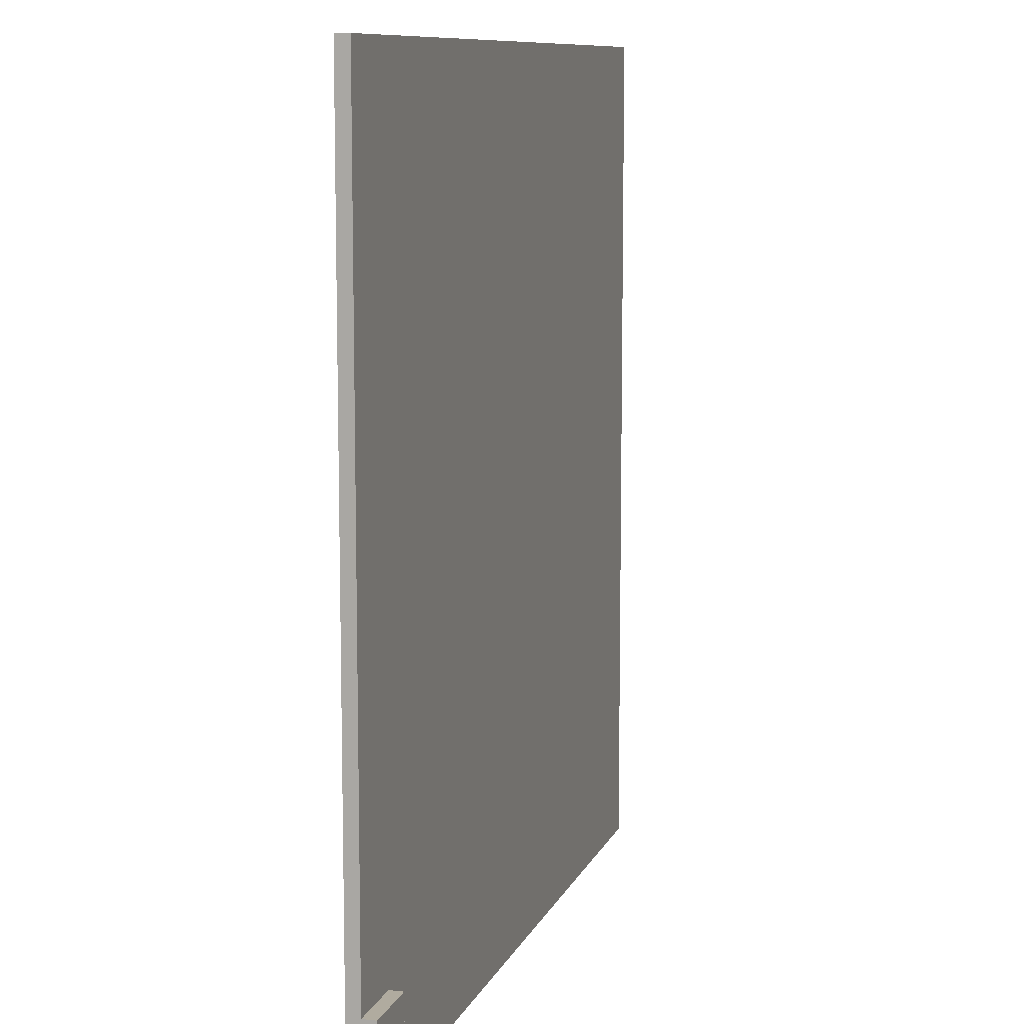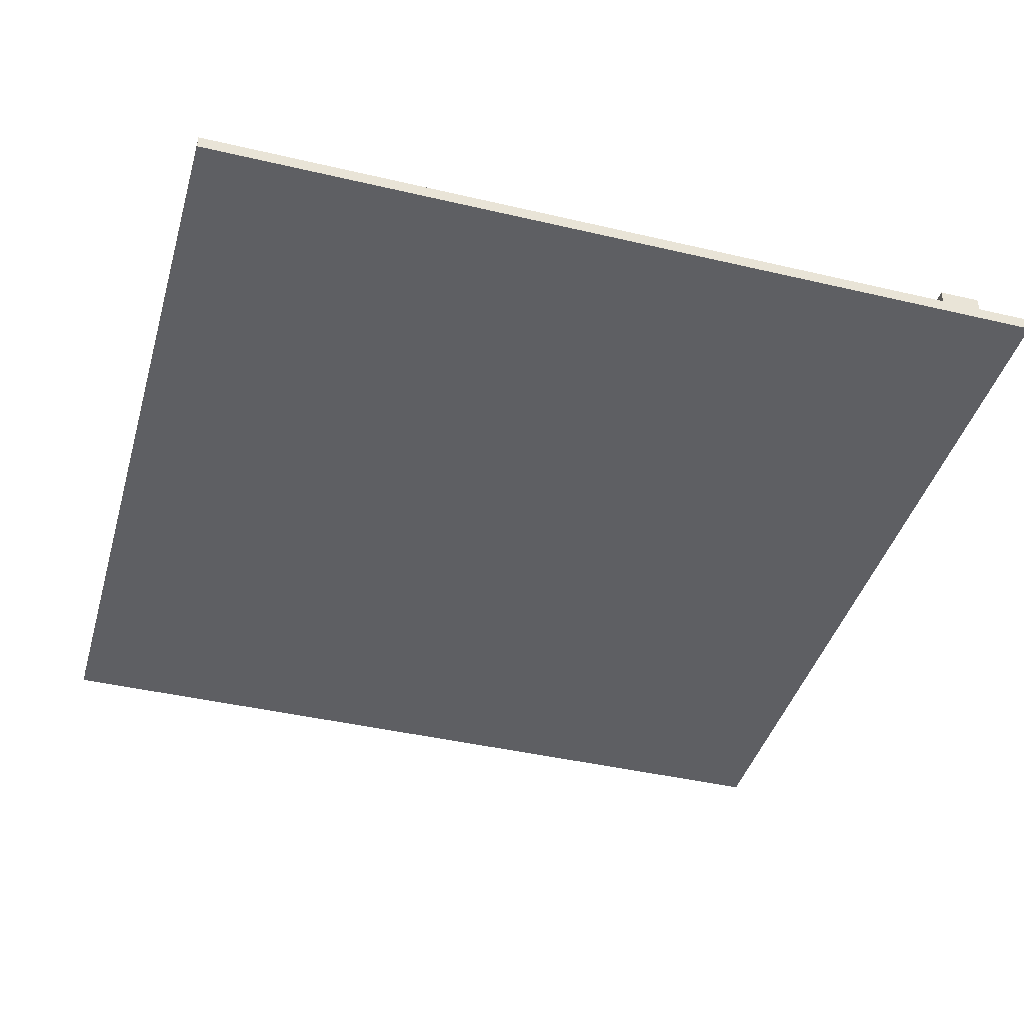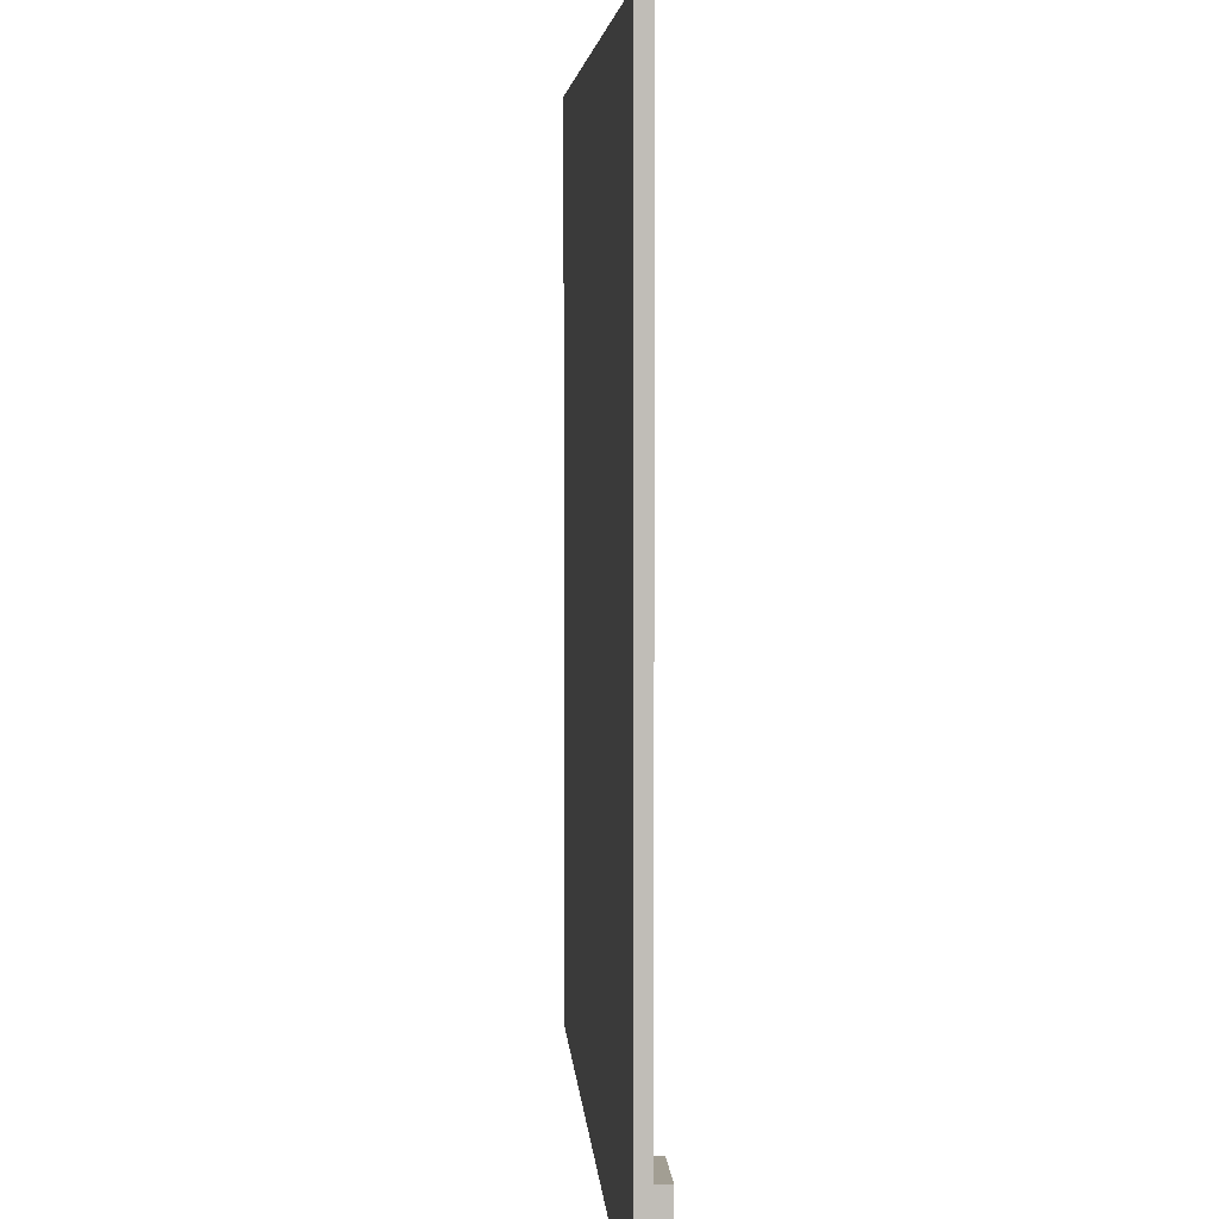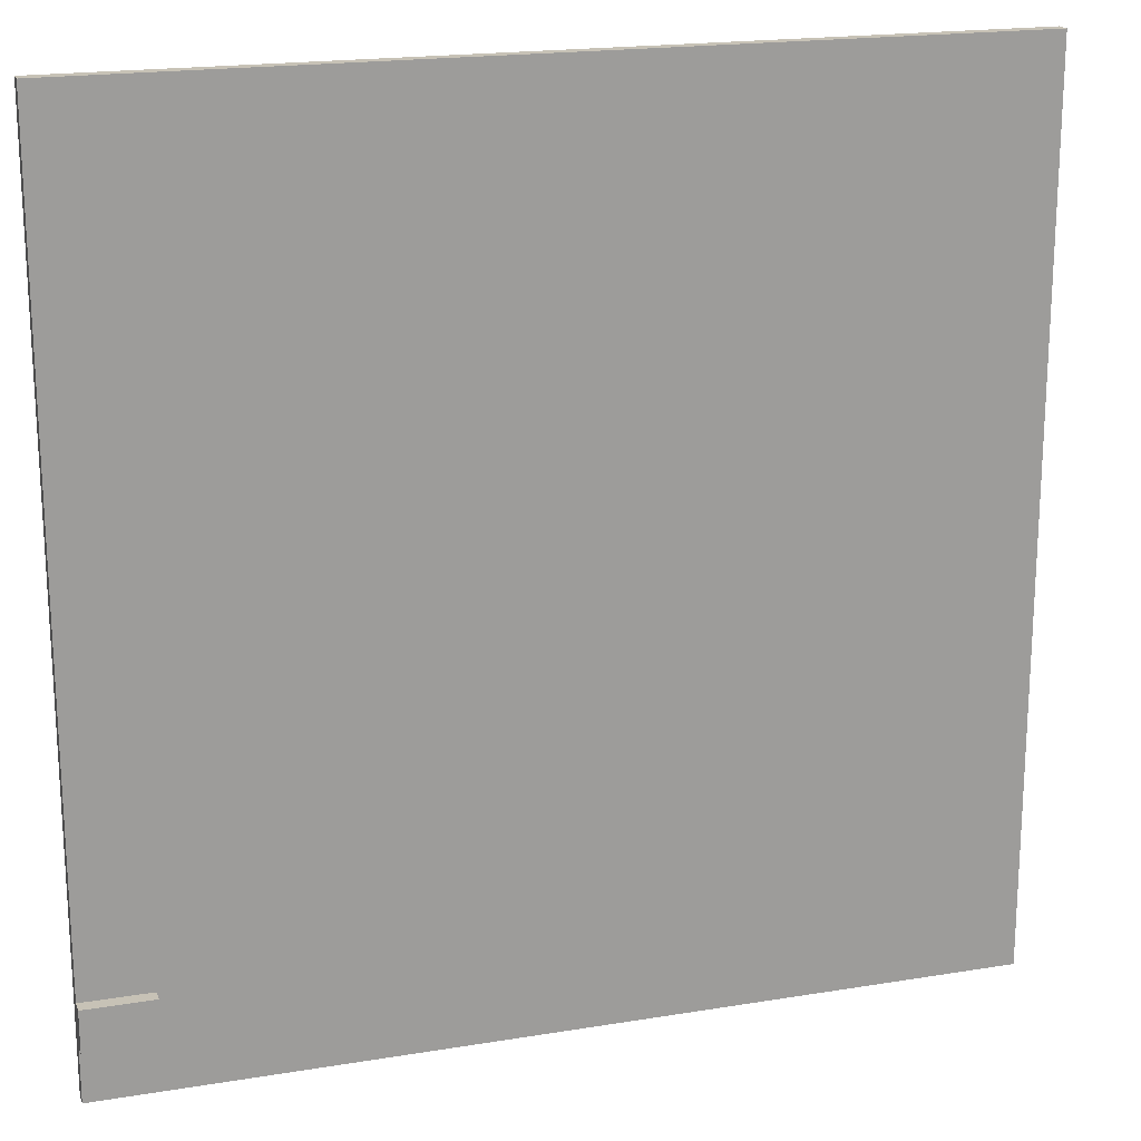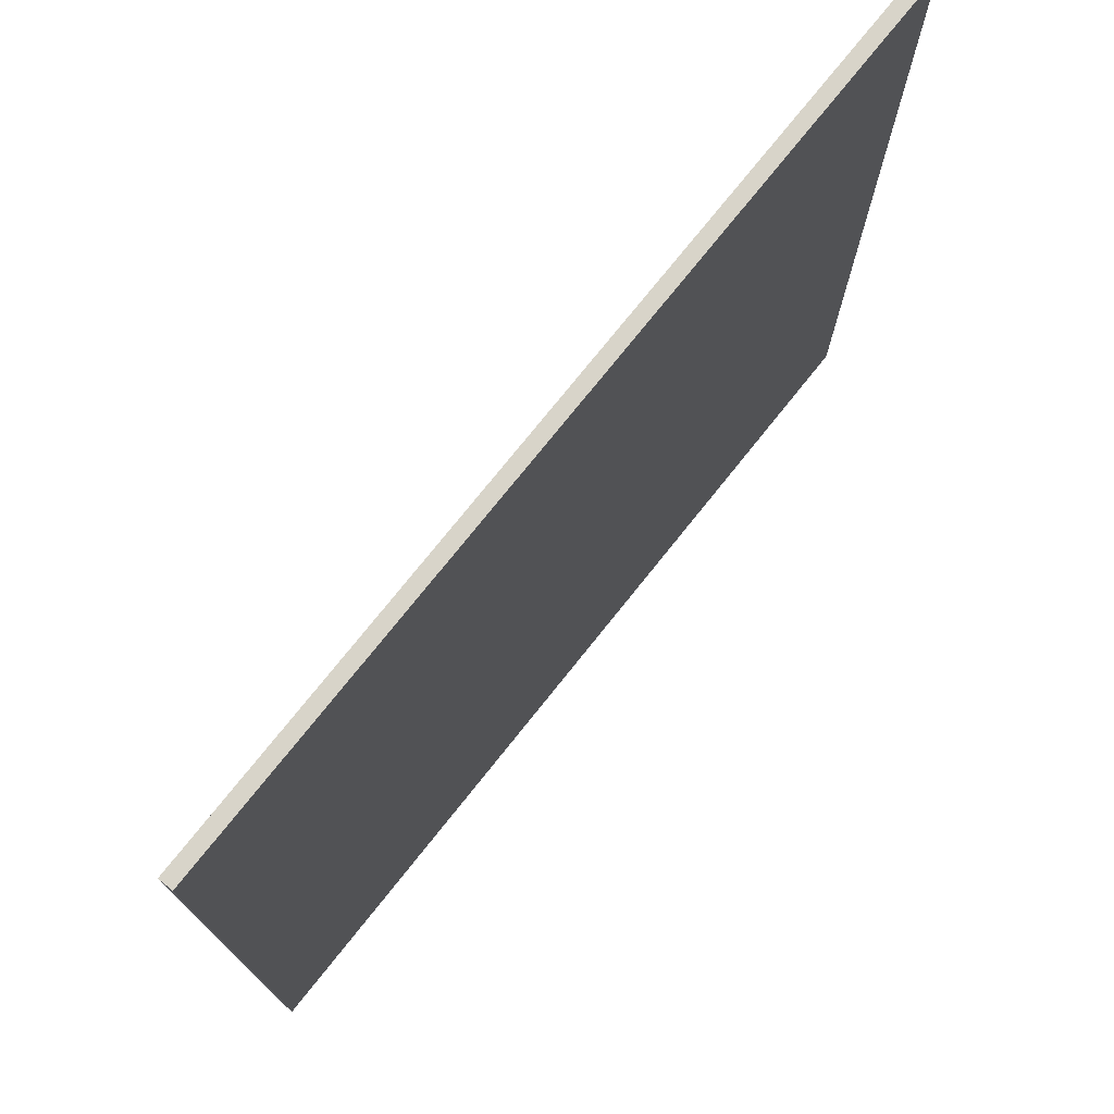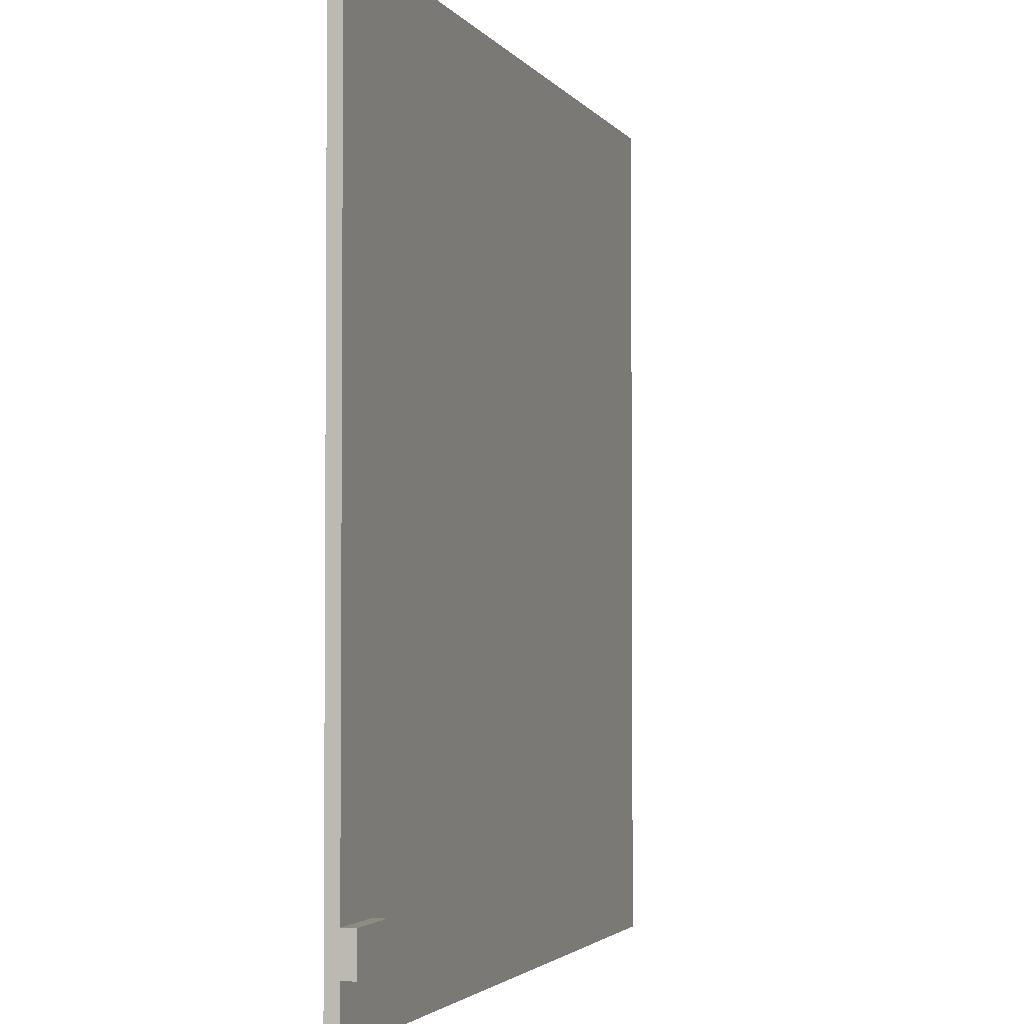
<metadata>
{"format":"obj","ext":"obj","renderer":"f3d","projection":"perspective","resolution":1024,"background":"white","views":[{"elev":9.7,"azim":106.1,"up":"+Z"},{"elev":-41.9,"azim":74.2,"up":"+Y"},{"elev":5.1,"azim":86.2,"up":"+Z"},{"elev":19.1,"azim":162.7,"up":"+Z"},{"elev":75.3,"azim":-51.4,"up":"+Z"},{"elev":-2.7,"azim":107.7,"up":"+Z"}]}
</metadata>
<code>
o
v -3.2 0 3.2
v -3.2 0 -3.2
v -3.2 0.1 3.2
v -3.2 0.1 -3.2
v 2.7 0.1 -2.5
v 2.7 0.1 -2.8
v 2.7 0.2 -2.5
v 2.7 0.2 -2.8
v 3.2 0 3.2
v 3.2 0 -2
v 3.2 0 -3.2
v 3.2 0.1 3.2
v 3.2 0.1 -2
v 3.2 0.1 -2.5
v 3.2 0.1 -2.8
v 3.2 0.1 -3.2
v 3.2 0.2 -2.5
v 3.2 0.2 -2.8
v -3.2 0 3.2
v -3.2 0.1 3.2
v 3.2 0 3.2
v 3.2 0.1 3.2
v 2.7 0.1 -2.5
v 2.7 0.2 -2.5
v 3.2 0.1 -2.5
v 3.2 0.2 -2.5
v 2.7 0.1 -2.8
v 2.7 0.2 -2.8
v 3.2 0.1 -2.8
v 3.2 0.2 -2.8
v -3.2 0 -3.2
v -3.2 0.1 -3.2
v 2 0 -3.2
v 2 0.1 -3.2
v 3.2 0 -3.2
v 3.2 0.1 -3.2
v -3.2 0 3.2
v 3.2 0 3.2
v 2 0 -2
v 3.2 0 -2
v -3.2 0 -3.2
v 2 0 -3.2
v 3.2 0 -3.2
v -3.2 0.1 3.2
v 3.2 0.1 3.2
v 2 0.1 -2
v 3.2 0.1 -2
v 2.7 0.1 -2.5
v 3.2 0.1 -2.5
v 2.7 0.1 -2.8
v 3.2 0.1 -2.8
v -3.2 0.1 -3.2
v 2 0.1 -3.2
v 3.2 0.1 -3.2
v 2.7 0.2 -2.5
v 3.2 0.2 -2.5
v 2.7 0.2 -2.8
v 3.2 0.2 -2.8
f 3 2 1
f 4 2 3
f 7 6 5
f 8 6 7
f 9 10 12
f 10 11 13
f 12 10 13
f 13 11 14
f 14 11 15
f 15 11 16
f 14 15 17
f 17 15 18
f 21 20 19
f 22 20 21
f 25 24 23
f 26 24 25
f 27 28 29
f 29 28 30
f 31 32 33
f 33 32 34
f 33 34 35
f 35 34 36
f 39 38 37
f 40 38 39
f 41 39 37
f 42 40 39
f 42 39 41
f 43 40 42
f 44 45 46
f 46 45 47
f 46 47 48
f 48 47 49
f 46 48 50
f 44 46 52
f 50 51 53
f 52 46 53
f 46 50 53
f 53 51 54
f 55 56 57
f 57 56 58

</code>
